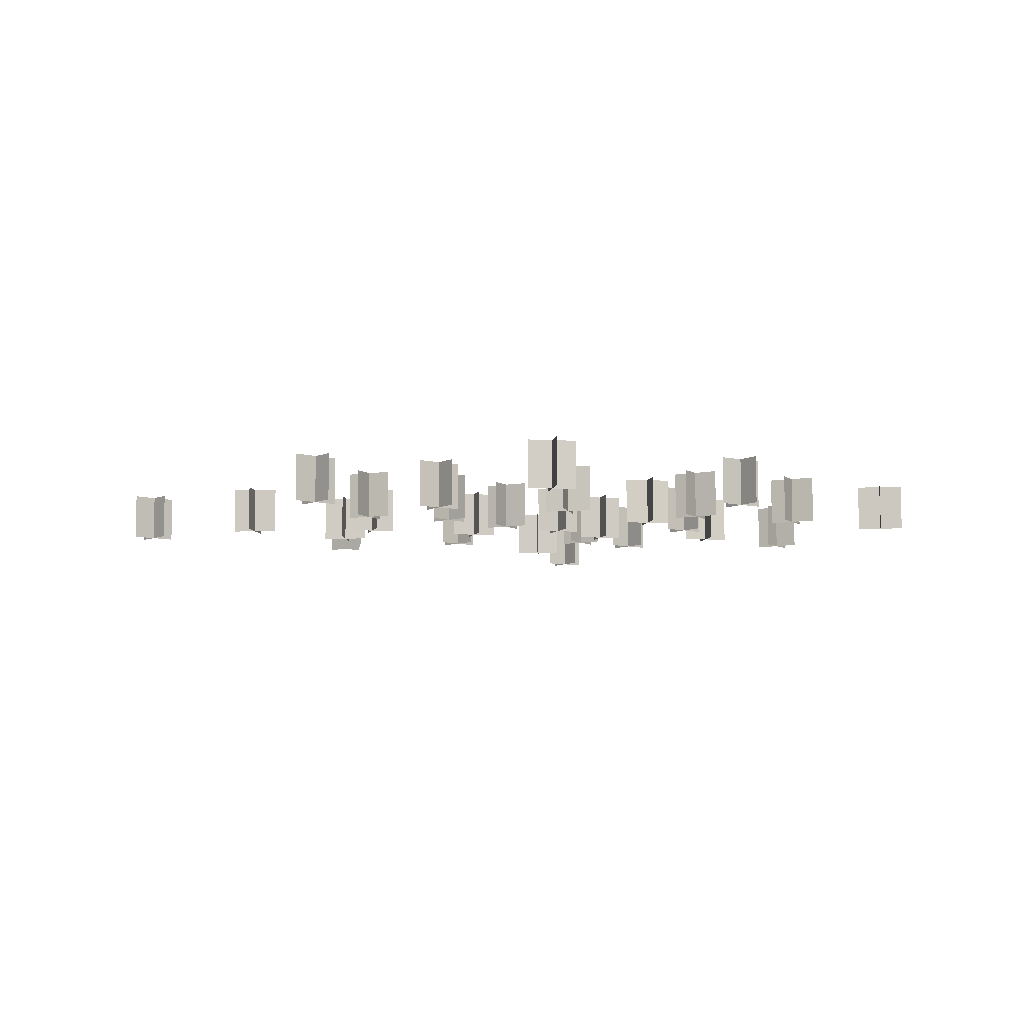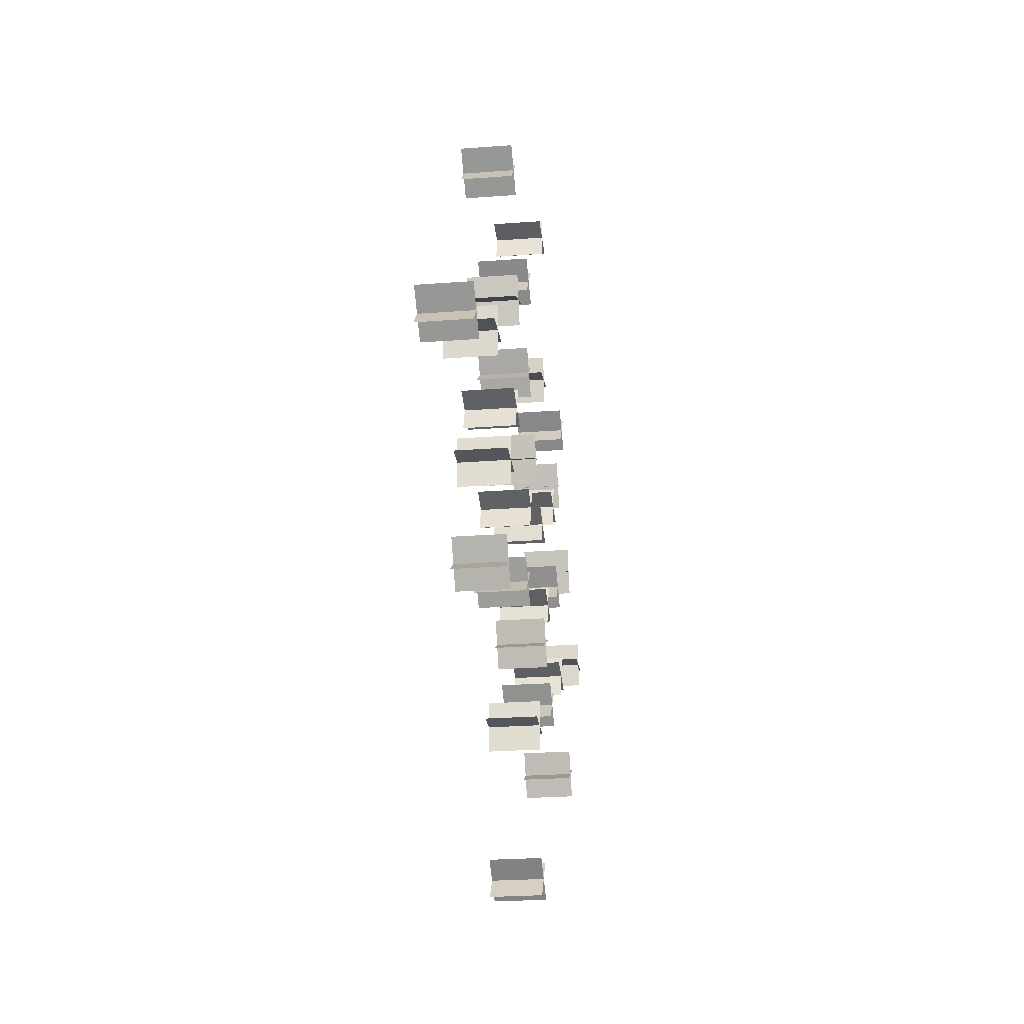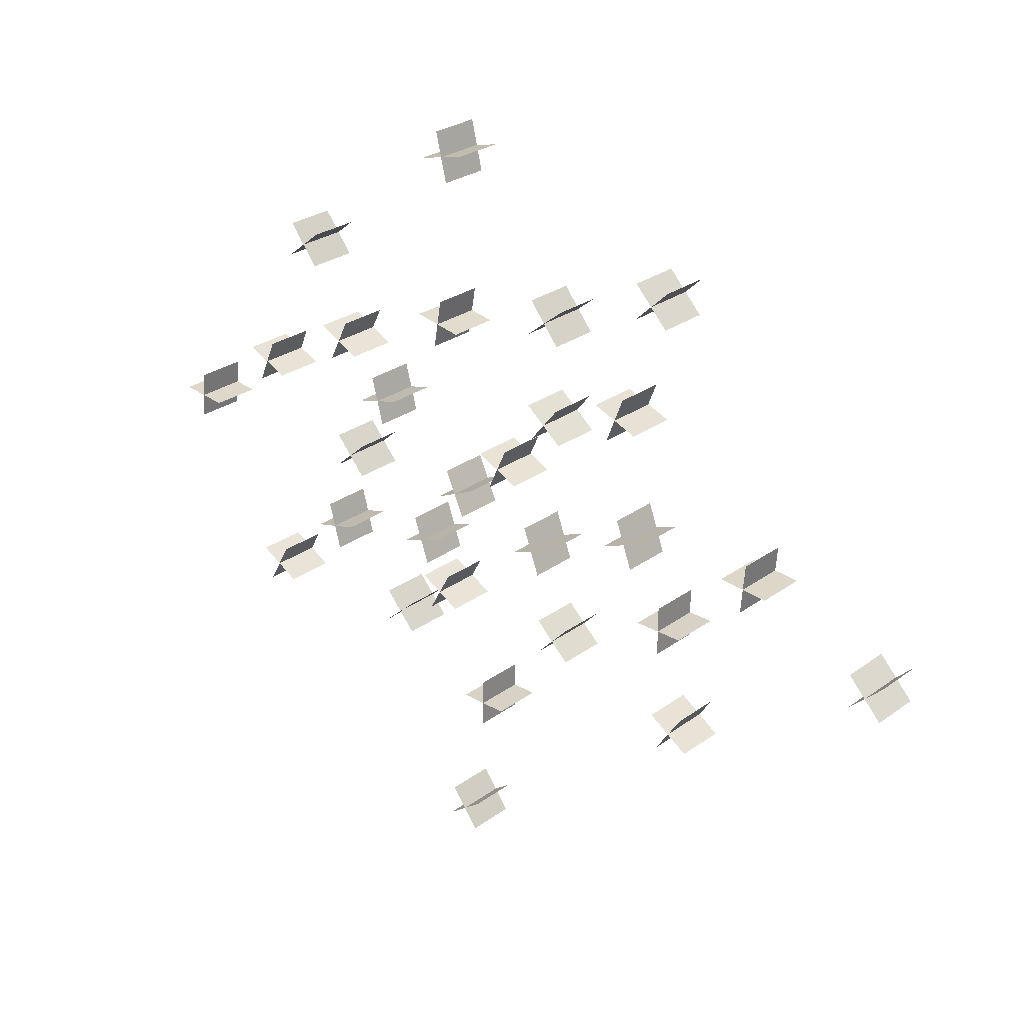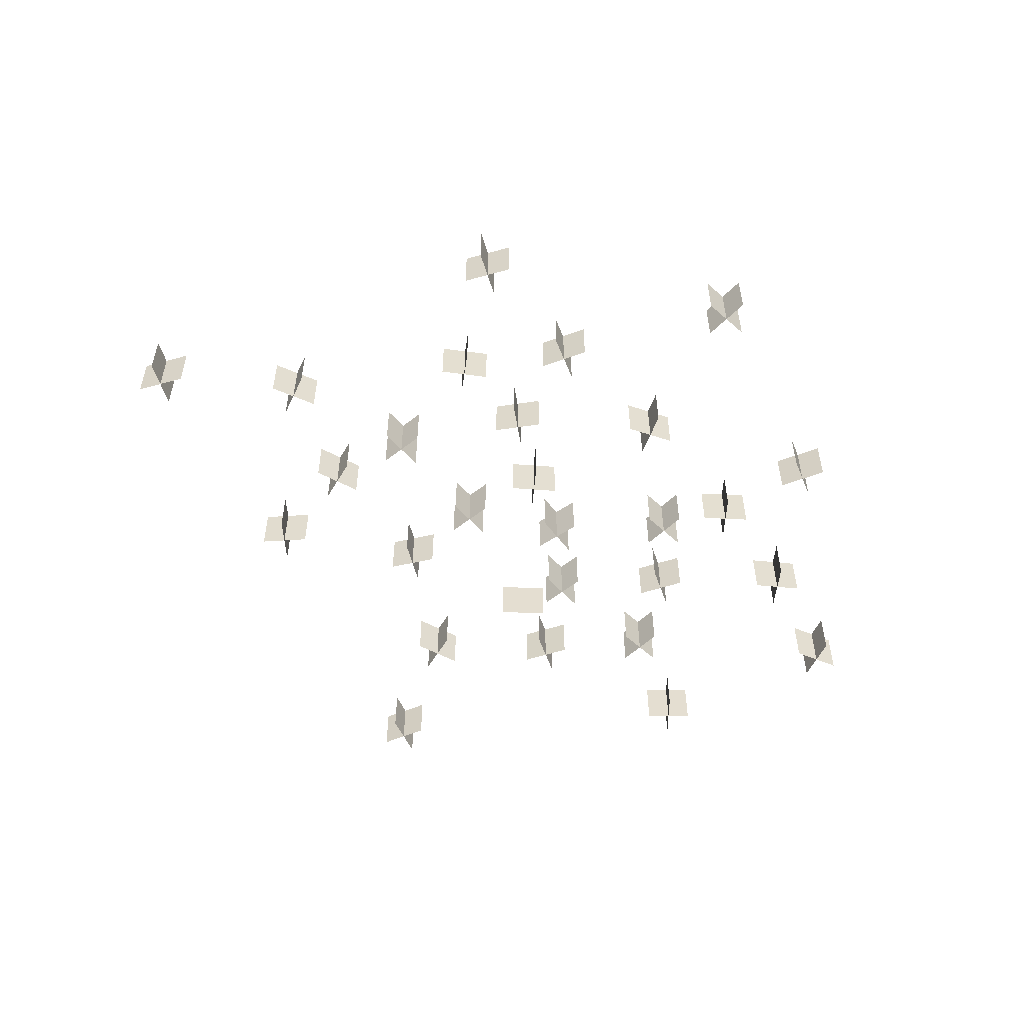
<metadata>
{"format":"obj","ext":"obj","renderer":"f3d","projection":"perspective","resolution":1024,"background":"white","views":[{"elev":-7.6,"azim":4.2,"up":"+Y"},{"elev":-25.2,"azim":-83.0,"up":"+Z"},{"elev":27.3,"azim":-138.0,"up":"+Z"},{"elev":-53.9,"azim":-29.5,"up":"+Y"}]}
</metadata>
<code>
o Plane
v 0.06309 0.00361 -4.997
v -1.137 0.00361 -4.997
v 0.06309 1.204 -4.997
v -1.137 1.204 -4.997
v -0.5369 0.00361 -5.597
v -0.5369 0.00361 -4.397
v -0.5369 1.204 -5.597
v -0.5369 1.204 -4.397
v -5.427 0.00361 -0.7694
v -6.627 0.00361 -0.7694
v -5.427 1.204 -0.7694
v -6.627 1.204 -0.7694
v -6.027 0.00361 -1.369
v -6.027 0.00361 -0.1694
v -6.027 1.204 -1.369
v -6.027 1.204 -0.1694
v 0.6273 0.00361 1.154
v 0.1208 0.00361 0.06663
v 0.6273 1.204 1.154
v 0.1208 1.204 0.06663
v 0.918 0.00361 0.3573
v -0.1699 0.003611 0.8638
v 0.918 1.204 0.3573
v -0.1699 1.204 0.8638
v 2.737 0.00361 -2.974
v 1.939 0.00361 -3.871
v 2.737 1.204 -2.974
v 1.939 1.204 -3.871
v 2.786 0.00361 -3.821
v 1.89 0.00361 -3.023
v 2.786 1.204 -3.821
v 1.89 1.204 -3.023
v -2.374 0.00361 -1.891
v -3.248 0.00361 -2.713
v -2.374 1.204 -1.891
v -3.248 1.204 -2.713
v -2.4 0.00361 -2.739
v -3.222 0.003611 -1.865
v -2.4 1.204 -2.739
v -3.222 1.204 -1.865
v 6.73 0.00361 2.758
v 7.206 0.00361 1.657
v 6.73 1.204 2.758
v 7.206 1.204 1.657
v 7.519 0.00361 2.446
v 6.417 0.003611 1.969
v 7.519 1.204 2.446
v 6.417 1.204 1.969
v -2.949 0.003611 6.271
v -2.02 0.003611 5.511
v -2.949 1.204 6.271
v -2.02 1.204 5.511
v -2.105 0.00361 6.356
v -2.864 0.003611 5.427
v -2.105 1.204 6.356
v -2.864 1.204 5.427
v -11.26 0.003611 -0.6493
v -12.12 0.00361 0.1817
v -11.26 1.204 -0.6493
v -12.12 1.204 0.1817
v -12.11 0.003611 -0.6666
v -11.27 0.00361 0.199
v -12.11 1.204 -0.6666
v -11.27 1.204 0.199
v -5.116 0.003611 6.718
v -5.982 0.003611 7.549
v -5.116 1.204 6.718
v -5.982 1.204 7.549
v -5.964 0.003611 6.7
v -5.133 0.003611 7.566
v -5.964 1.204 6.7
v -5.133 1.204 7.566
v -4.044 0.003611 4.351
v -5.163 0.003611 3.917
v -4.044 1.204 4.351
v -5.163 1.204 3.917
v -4.387 0.003611 3.575
v -4.821 0.003611 4.694
v -4.387 1.204 3.575
v -4.821 1.204 4.694
v -5.924 0.00361 -3.072
v -6.926 0.003611 -3.732
v -5.924 1.204 -3.072
v -6.926 1.204 -3.732
v -6.095 0.003611 -3.903
v -6.755 0.003611 -2.901
v -6.095 1.204 -3.903
v -6.755 1.204 -2.901
v -7.754 0.003611 1.248
v -8.95 0.003611 1.153
v -7.754 1.204 1.248
v -8.95 1.204 1.153
v -8.305 0.003611 0.6027
v -8.399 0.003611 1.799
v -8.305 1.204 0.6027
v -8.399 1.204 1.799
v -1.913 0.00361 0.4645
v -2.332 0.003611 -0.66
v -1.913 1.204 0.4645
v -2.332 1.204 -0.66
v -1.56 0.003611 -0.3073
v -2.685 0.003611 0.1118
v -1.56 1.204 -0.3073
v -2.685 1.204 0.1118
v -4.742 0.003611 1.656
v -5.161 0.003611 0.5319
v -4.742 1.204 1.656
v -5.161 1.204 0.5319
v -4.39 0.003611 0.8846
v -5.514 0.003611 1.304
v -4.39 1.204 0.8846
v -5.514 1.204 1.304
v 4.391 1.204 0.9264
v 3.598 1.204 0.02617
v 4.391 0.003611 0.9264
v 3.598 0.00361 0.02617
v 3.544 1.204 0.873
v 4.444 1.204 0.07951
v 3.544 0.00361 0.873
v 4.444 0.00361 0.07951
v 4.806 1.204 3.813
v 3.733 1.204 3.277
v 4.806 0.003611 3.813
v 3.733 0.003611 3.277
v 4.002 1.204 4.081
v 4.538 1.204 3.008
v 4.002 0.003611 4.081
v 4.538 0.003611 3.008
v 6.61 1.204 -3.162
v 7.186 1.204 -4.214
v 6.61 0.003611 -3.162
v 7.186 0.00361 -4.214
v 6.372 1.204 -3.976
v 7.424 1.204 -3.4
v 6.372 0.003611 -3.976
v 7.424 0.00361 -3.4
v -0.4874 1.204 1.98
v -1.577 1.204 1.478
v -0.4874 0.003611 1.98
v -1.577 0.00361 1.478
v -1.284 1.204 2.274
v -0.7809 1.204 1.184
v -1.284 0.00361 2.274
v -0.7809 0.00361 1.184
v 10.18 1.204 0.5175
v 8.985 1.204 0.4061
v 10.18 0.003611 0.5175
v 8.985 0.00361 0.4061
v 9.527 1.204 1.059
v 9.638 1.204 -0.1356
v 9.527 0.00361 1.059
v 9.638 0.00361 -0.1356
v 5.87 1.204 5.423
v 4.93 1.204 6.17
v 5.87 0.003611 5.423
v 4.93 0.003611 6.17
v 5.774 1.204 6.266
v 5.026 1.204 5.327
v 5.774 0.003611 6.266
v 5.026 0.003611 5.327
v 0.6371 1.204 -1.806
v 1.214 1.204 -2.858
v 0.6371 0.003611 -1.806
v 1.214 0.003611 -2.858
v 0.3992 1.204 -2.62
v 1.452 1.204 -2.044
v 0.3992 0.003611 -2.62
v 1.452 0.003611 -2.044
v 1.74 1.204 -0.5165
v 1.337 1.204 -1.647
v 1.74 0.003611 -0.5165
v 1.337 0.00361 -1.647
v 0.9735 1.204 -0.8798
v 2.104 1.204 -1.283
v 0.9735 0.003611 -0.8798
v 2.104 0.003611 -1.283
v 3.118 1.204 2.884
v 2.805 1.204 1.725
v 3.118 0.003611 2.884
v 2.805 0.003611 1.725
v 2.382 1.204 2.461
v 3.541 1.204 2.148
v 2.382 0.003611 2.461
v 3.541 0.003611 2.148
v 1.244 1.204 8.965
v 0.0778 1.204 9.248
v 1.244 0.003611 8.965
v 0.0778 0.003611 9.248
v 0.8026 1.204 9.689
v 0.519 1.204 8.523
v 0.8026 0.003611 9.689
v 0.519 0.003611 8.523
v 4.819 1.204 -1.188
v 4.506 1.204 -2.346
v 4.819 0.003611 -1.188
v 4.506 0.003611 -2.346
v 4.083 1.204 -1.611
v 5.242 1.204 -1.923
v 4.083 0.003611 -1.611
v 5.242 0.003611 -1.923
v 0.4999 1.204 -8.019
v -0.2108 1.204 -8.986
v 0.4999 0.00361 -8.019
v -0.2108 0.00361 -8.986
v -0.3389 1.204 -8.147
v 0.628 1.204 -8.858
v -0.3389 0.00361 -8.147
v 0.628 0.00361 -8.858
v -2.018 1.204 3.72
v -2.954 1.204 2.969
v -2.018 0.003611 3.72
v -2.954 0.003611 2.969
v -2.861 1.204 3.812
v -2.11 1.204 2.876
v -2.861 0.003611 3.812
v -2.11 0.003611 2.876
v 1.451 1.204 5.045
v 0.2687 1.204 4.84
v 1.451 0.003611 5.045
v 0.2687 0.003611 4.84
v 0.7571 1.204 5.534
v 0.9625 1.204 4.352
v 0.7571 0.003611 5.534
v 0.9625 0.003611 4.352
f 2 1 3
f 6 5 7
f 10 9 11
f 14 13 15
f 18 17 20
f 22 21 23
f 26 25 28
f 30 29 31
f 34 33 36
f 38 37 39
f 42 41 44
f 46 45 48
f 50 49 52
f 54 53 56
f 58 57 59
f 62 61 63
f 66 65 67
f 70 69 71
f 74 73 76
f 78 77 79
f 82 81 84
f 86 85 87
f 90 89 92
f 94 93 95
f 98 97 100
f 102 101 103
f 106 105 108
f 110 109 111
f 115 116 114
f 119 120 118
f 123 124 122
f 127 128 126
f 131 132 130
f 135 136 133
f 139 140 138
f 143 144 142
f 147 148 146
f 151 152 150
f 155 156 153
f 159 160 158
f 163 164 162
f 167 168 165
f 171 172 170
f 175 176 174
f 179 180 178
f 183 184 182
f 187 188 185
f 191 192 190
f 195 196 194
f 199 200 198
f 203 204 202
f 207 208 206
f 211 212 210
f 215 216 214
f 219 220 218
f 223 224 222
f 4 2 3
f 8 6 7
f 12 10 11
f 16 14 15
f 17 19 20
f 24 22 23
f 25 27 28
f 32 30 31
f 33 35 36
f 40 38 39
f 41 43 44
f 45 47 48
f 49 51 52
f 53 55 56
f 60 58 59
f 64 62 63
f 68 66 67
f 72 70 71
f 73 75 76
f 80 78 79
f 81 83 84
f 88 86 87
f 89 91 92
f 96 94 95
f 97 99 100
f 104 102 103
f 105 107 108
f 112 110 111
f 113 115 114
f 117 119 118
f 121 123 122
f 125 127 126
f 129 131 130
f 136 134 133
f 137 139 138
f 141 143 142
f 145 147 146
f 149 151 150
f 156 154 153
f 157 159 158
f 161 163 162
f 168 166 165
f 169 171 170
f 173 175 174
f 177 179 178
f 181 183 182
f 188 186 185
f 189 191 190
f 193 195 194
f 197 199 198
f 201 203 202
f 205 207 206
f 209 211 210
f 213 215 214
f 217 219 218
f 221 223 222

</code>
